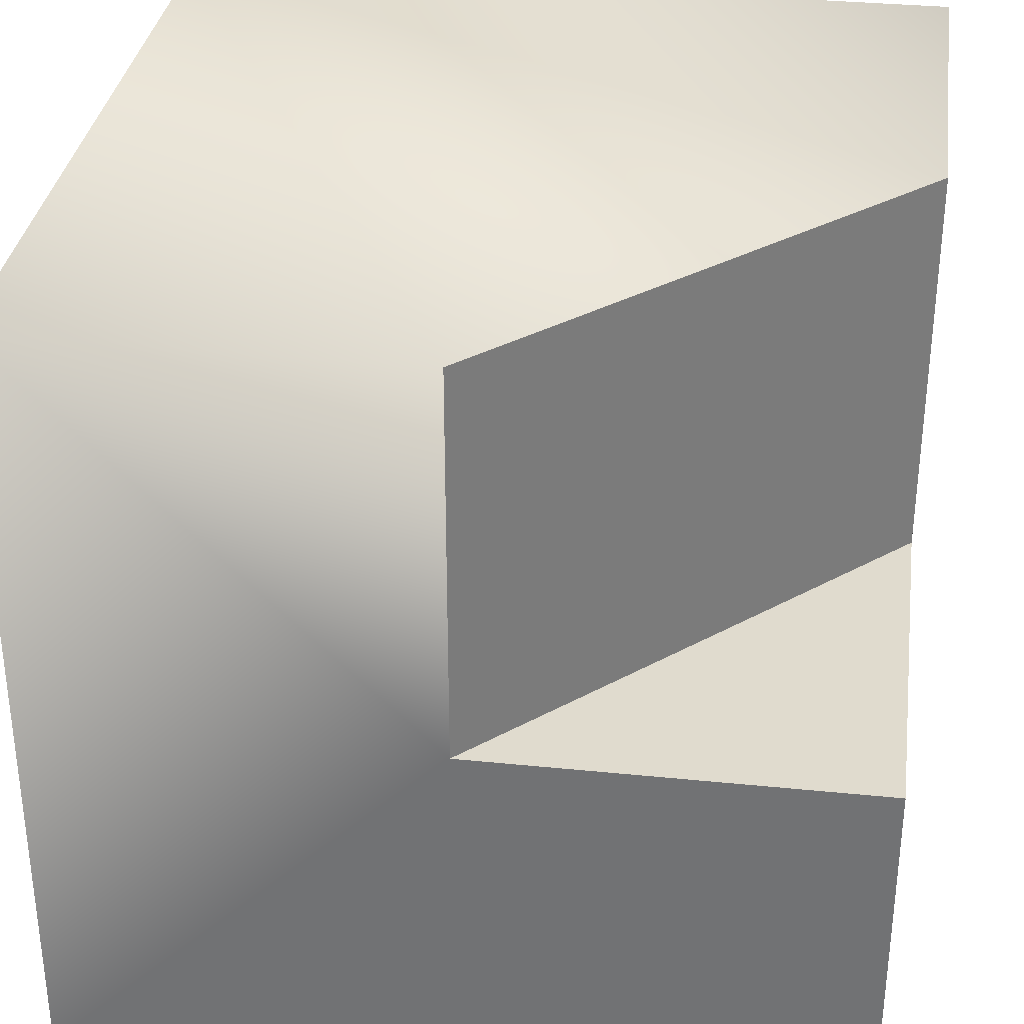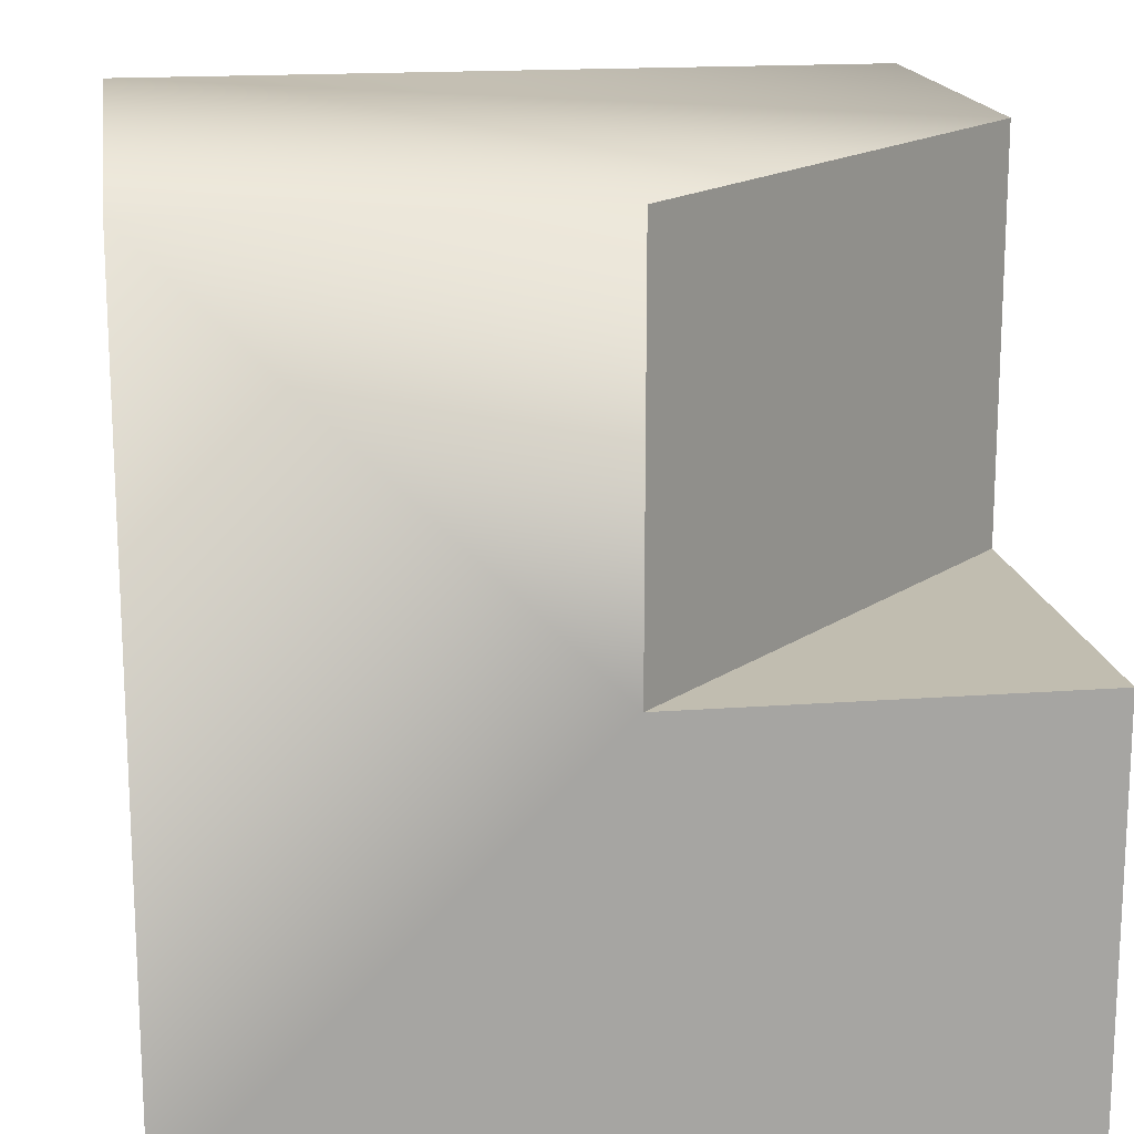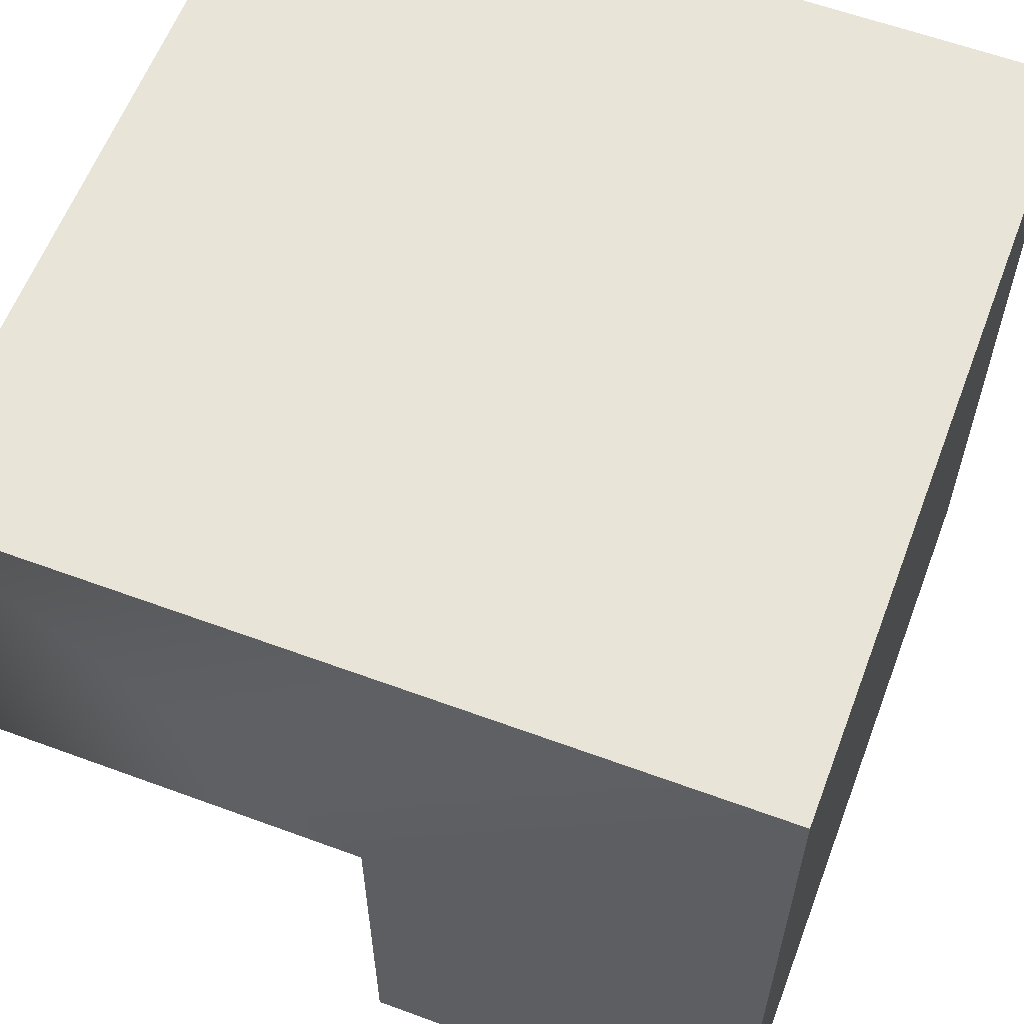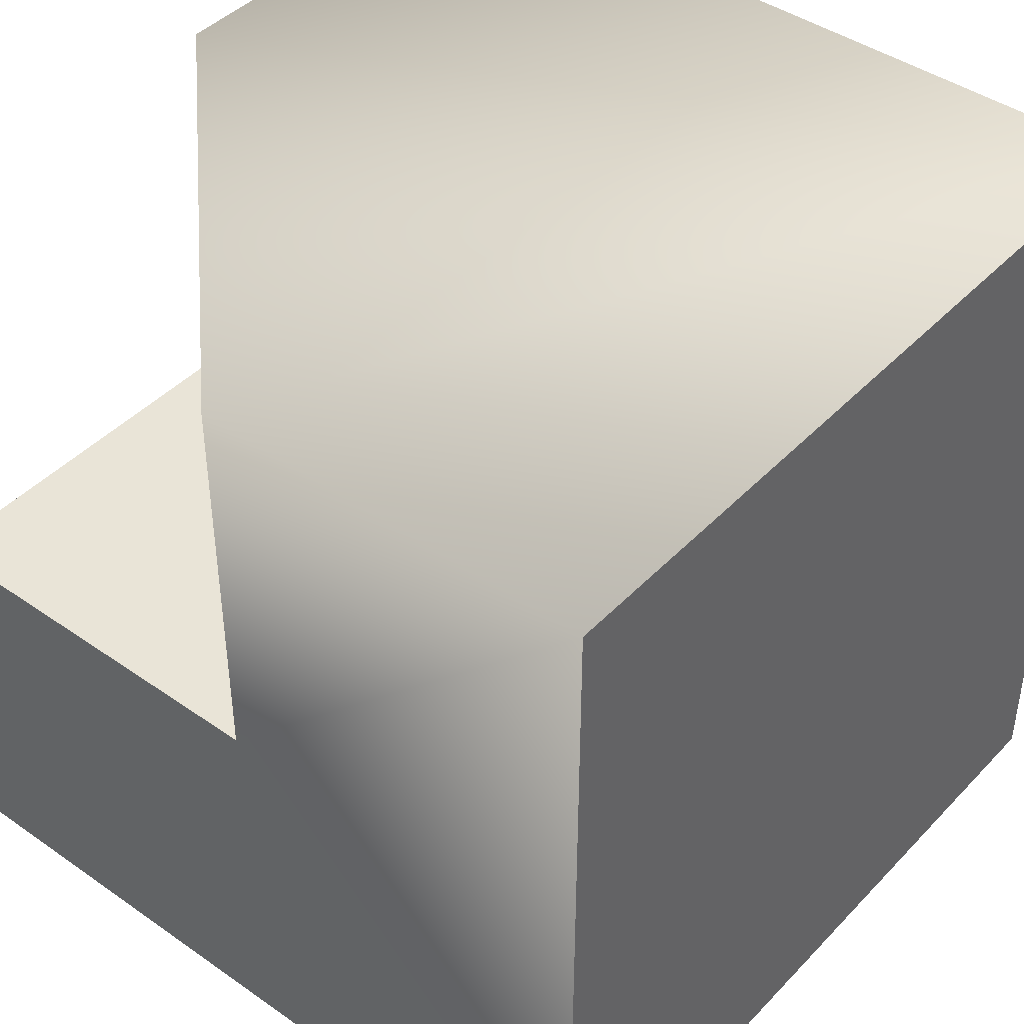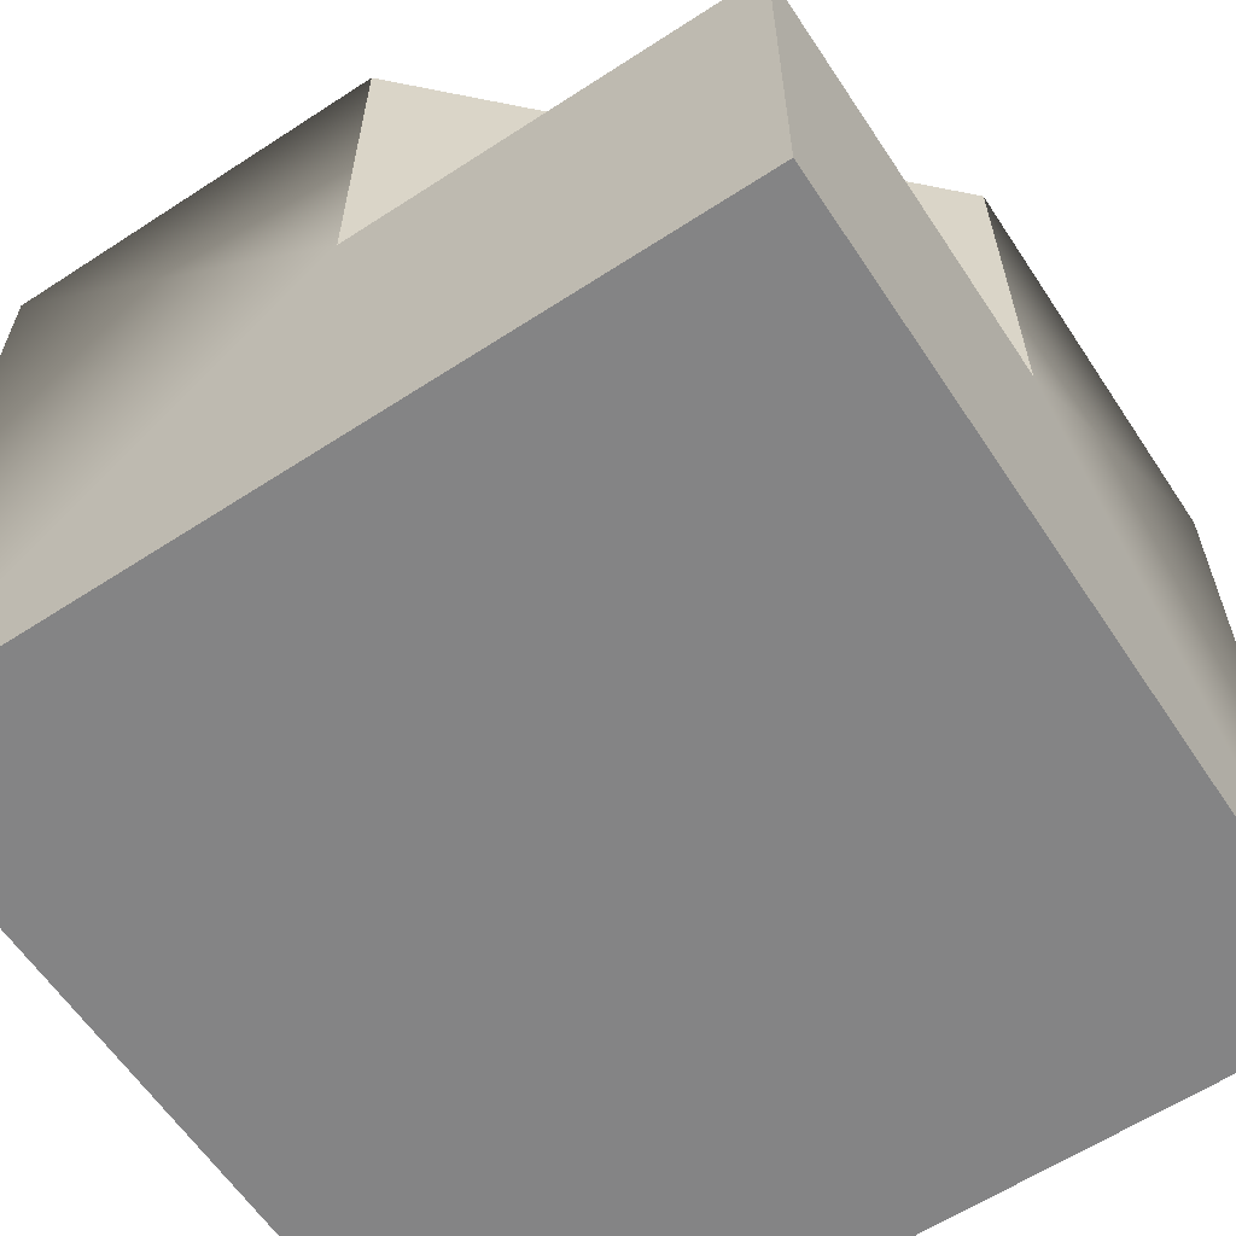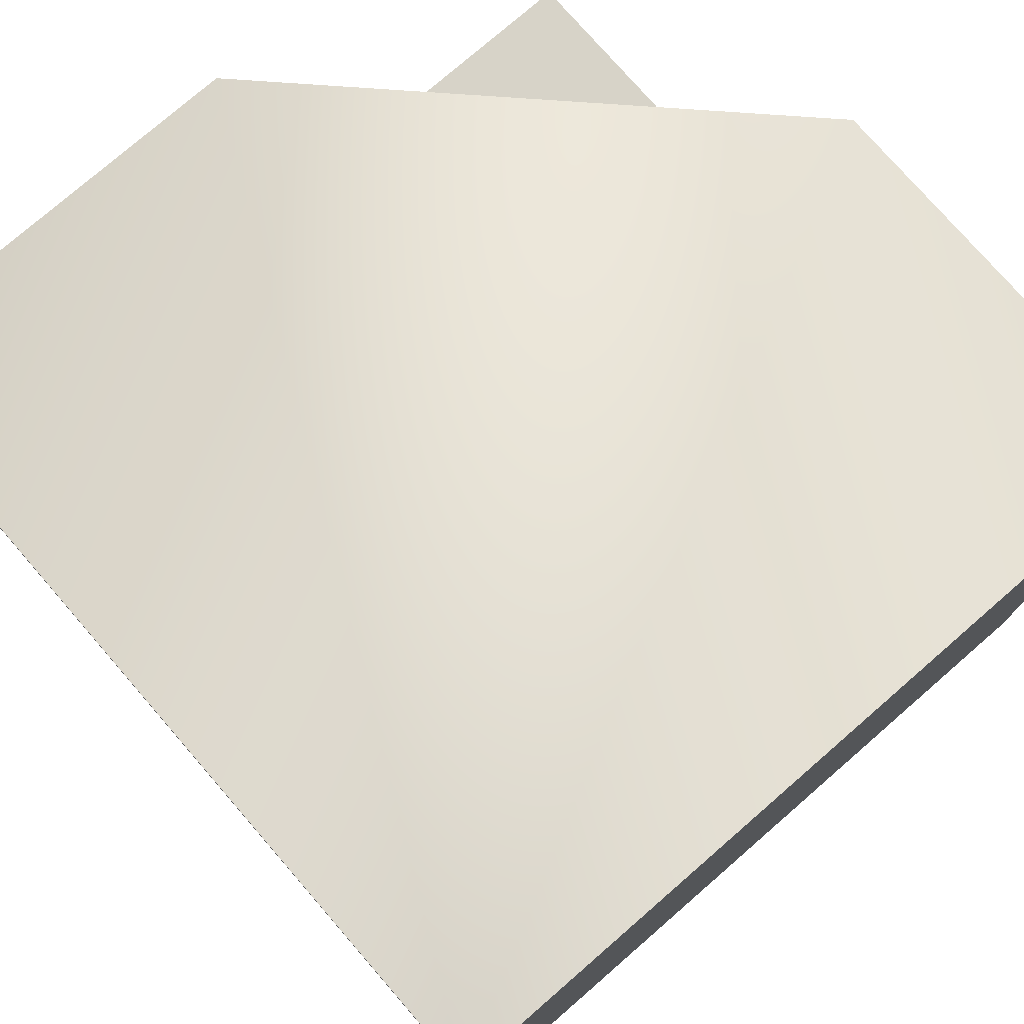
<metadata>
{"format":"obj","ext":"obj","renderer":"f3d","projection":"perspective","resolution":1024,"background":"white","views":[{"elev":33.4,"azim":-172.1,"up":"+Y"},{"elev":16.7,"azim":171.4,"up":"+Y"},{"elev":60.1,"azim":-69.3,"up":"+Z"},{"elev":43.2,"azim":-50.4,"up":"+Y"},{"elev":-61.5,"azim":-146.5,"up":"+Y"},{"elev":76.8,"azim":49.0,"up":"+Y"}]}
</metadata>
<code>
o Cube_Cube.003
v -0.5 -0 0.5
v -0.5 -0.5 -0.5
v -0.5 -0.5 0.5
v -0.5 0 -0.5
v 0.5 -0.5 -0.5
v 0.5 0 -0.5
v 0.5 -0.5 0.5
v 0.5 -0 0.5
v 0.5 0.5 0.5
v 0.5 0.5 -0.5
v -0.5 0.5 0.5
v -0.5 -0 0.5
v 0.5 0 -0.5
v 0.5 -0 0.5
v -0 0 -0.5
v -0.5 0 0
v -0 0.5 -0.5
v -0.5 0.5 0
f 15 16 18 17
f 6 7 5
f 8 3 7
f 5 3 2
f 16 4 2 3
f 16 3 11 18
f 15 17 10 5
f 6 8 7
f 8 1 3
f 5 7 3
f 15 5 2 4
f 16 15 4
f 13 9 14
f 14 11 12
f 9 10 17 18 11
f 13 10 9
f 14 9 11

</code>
